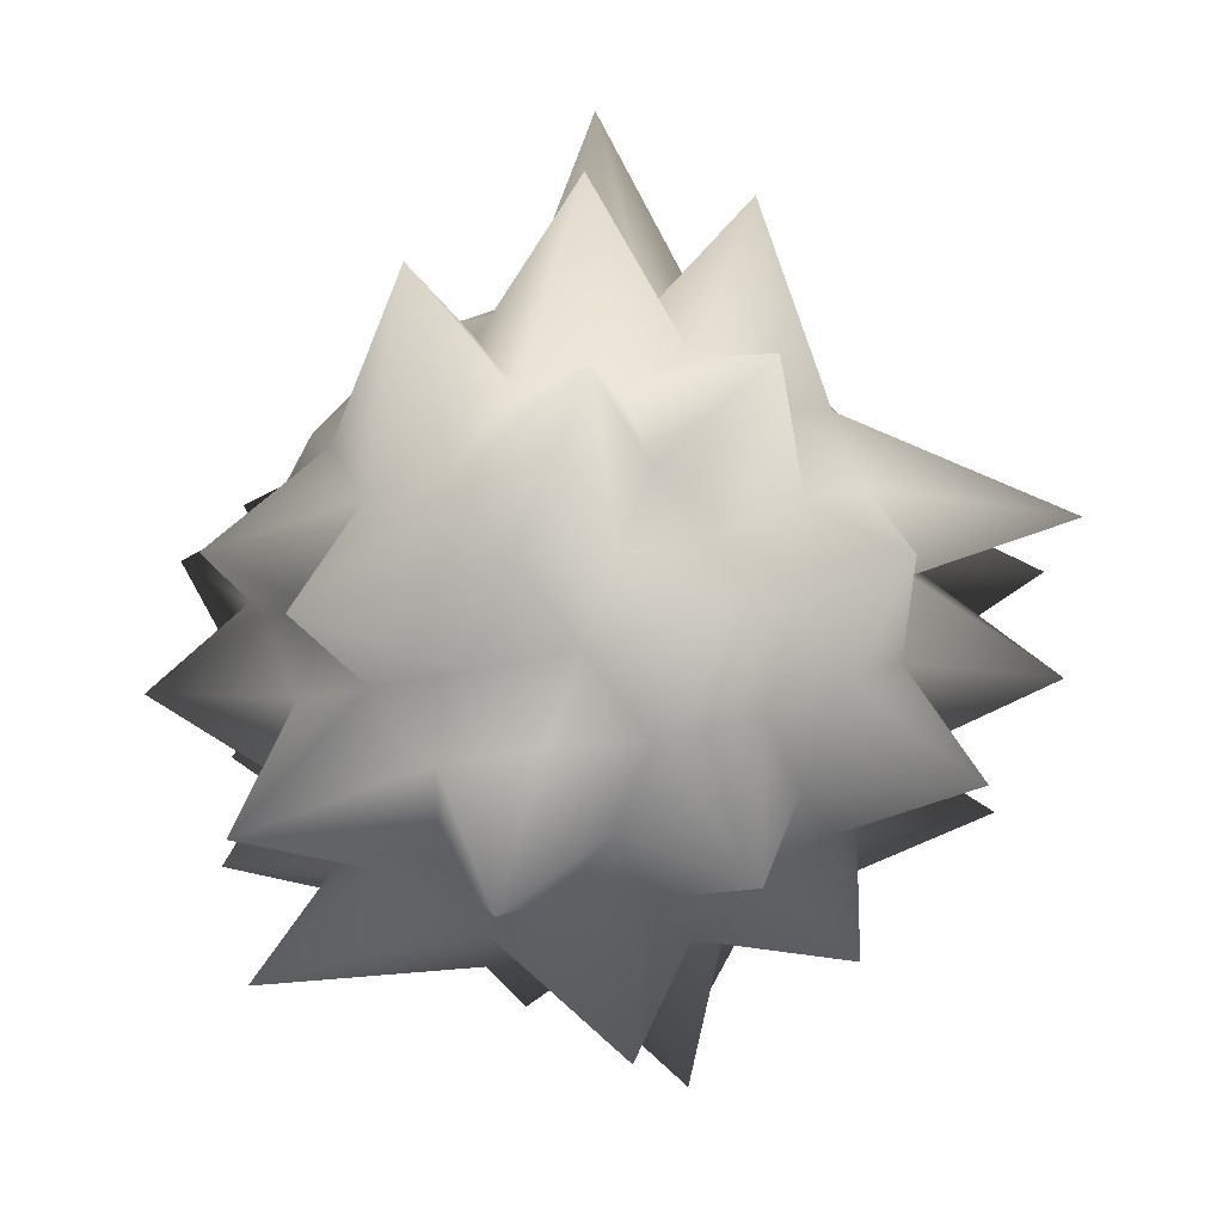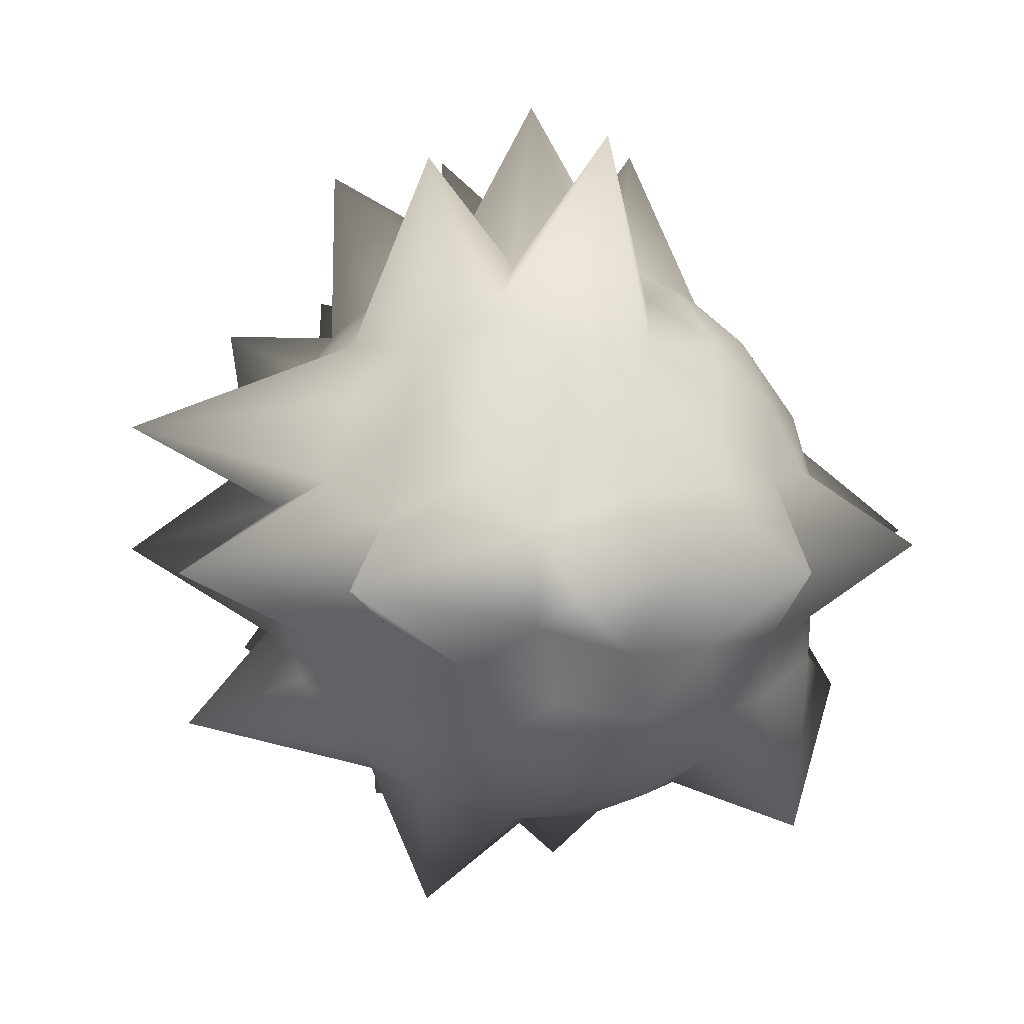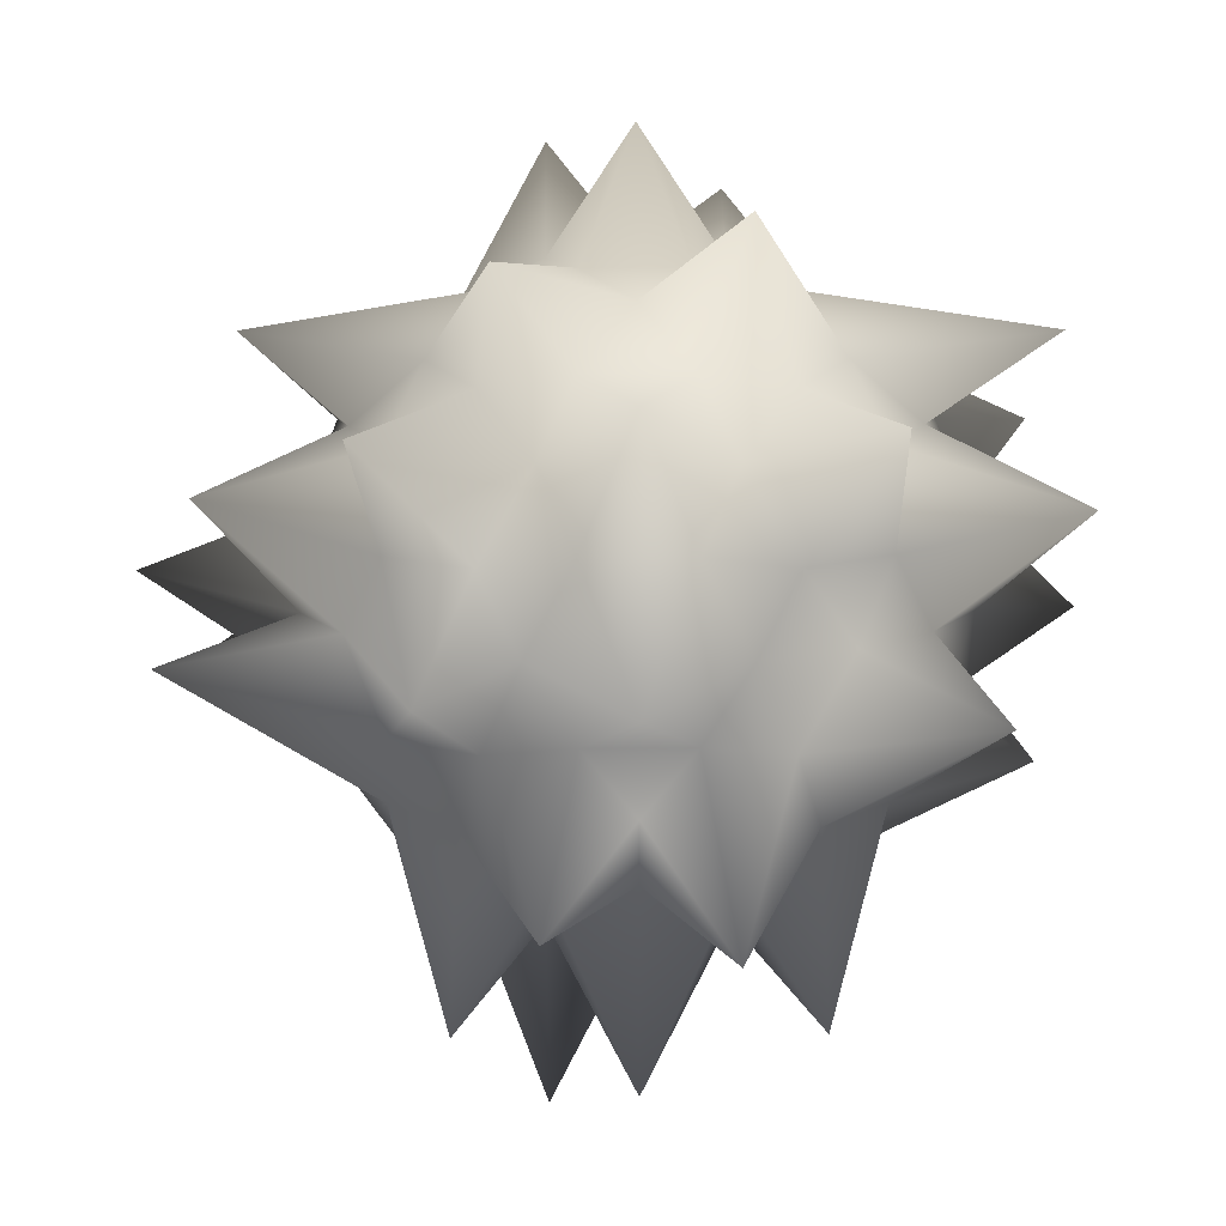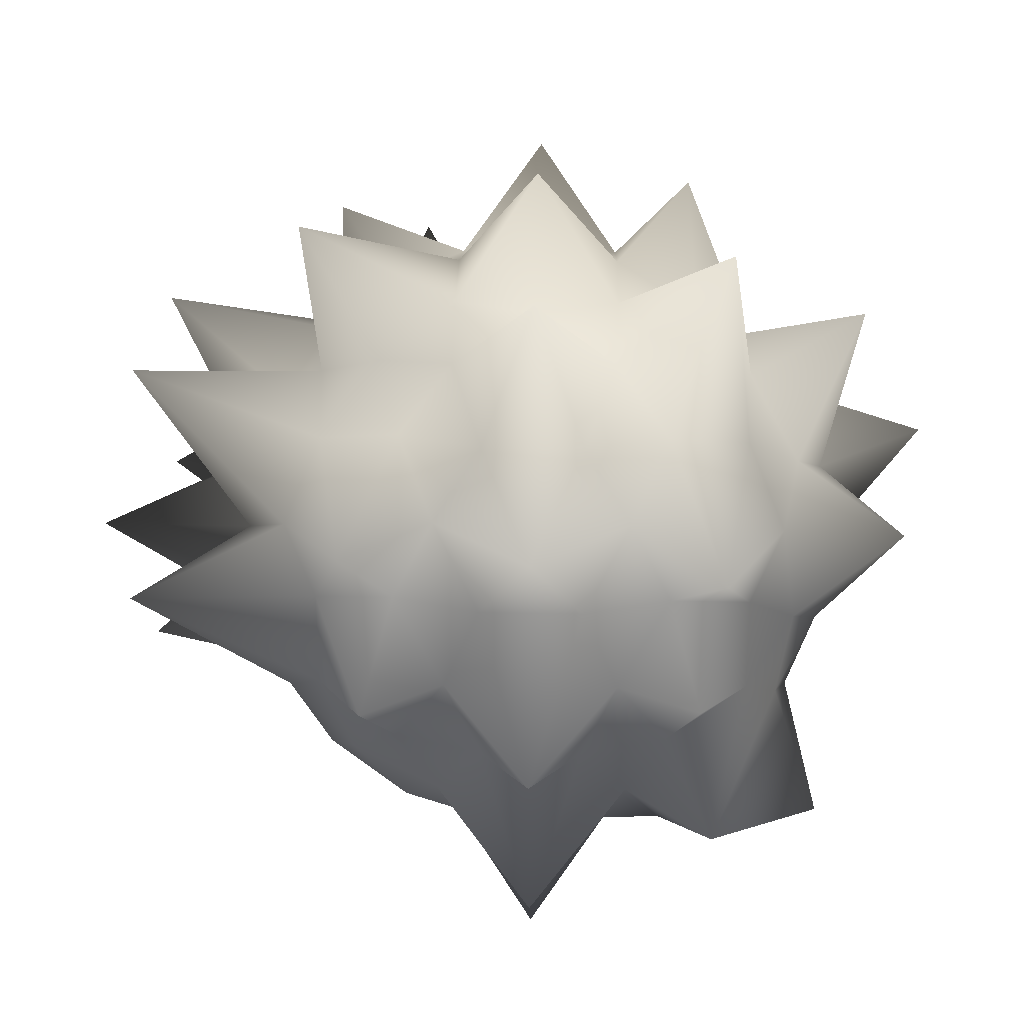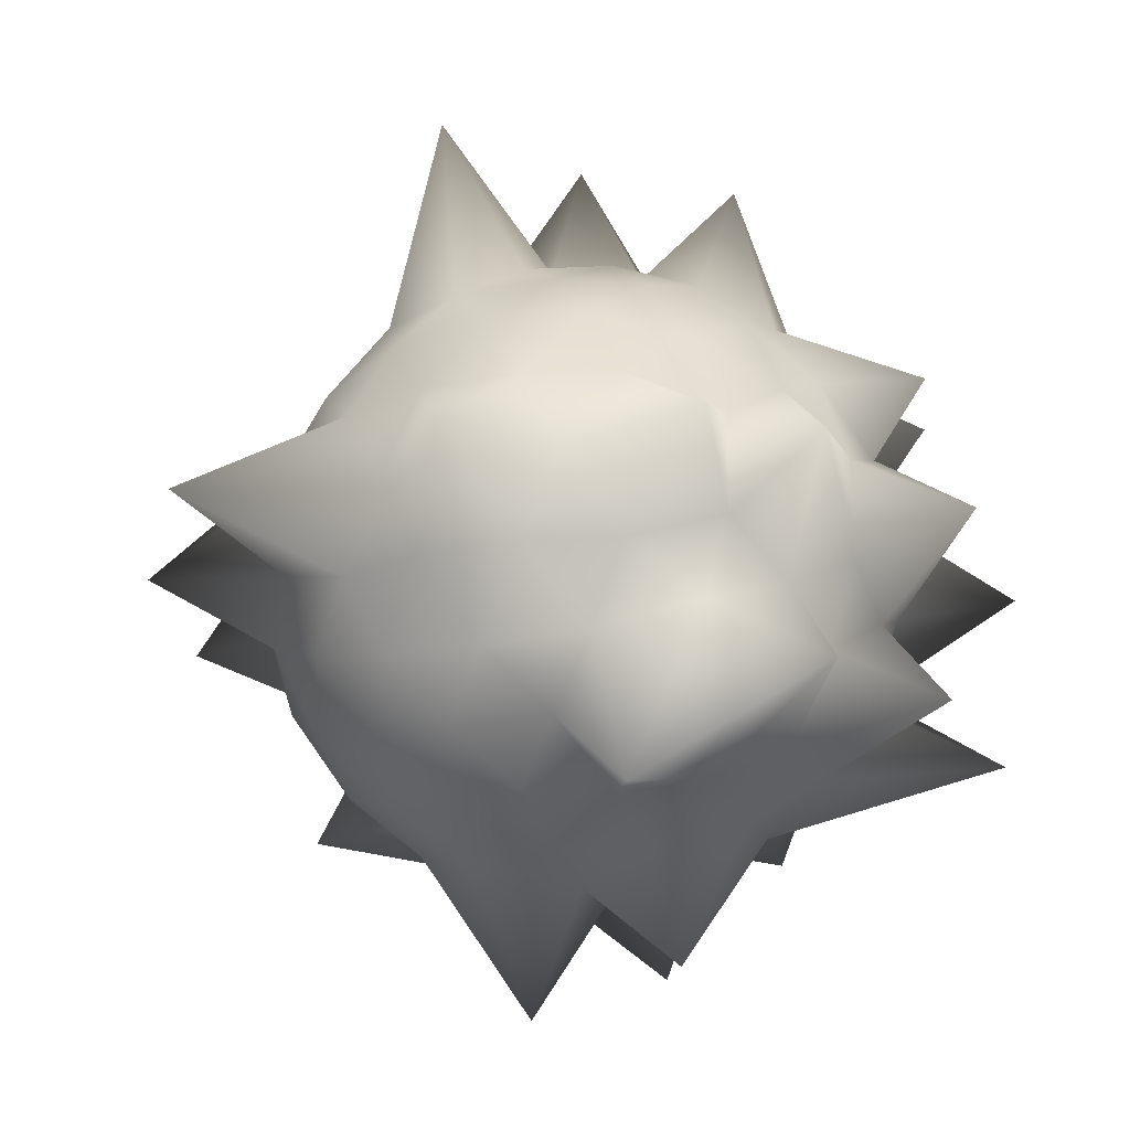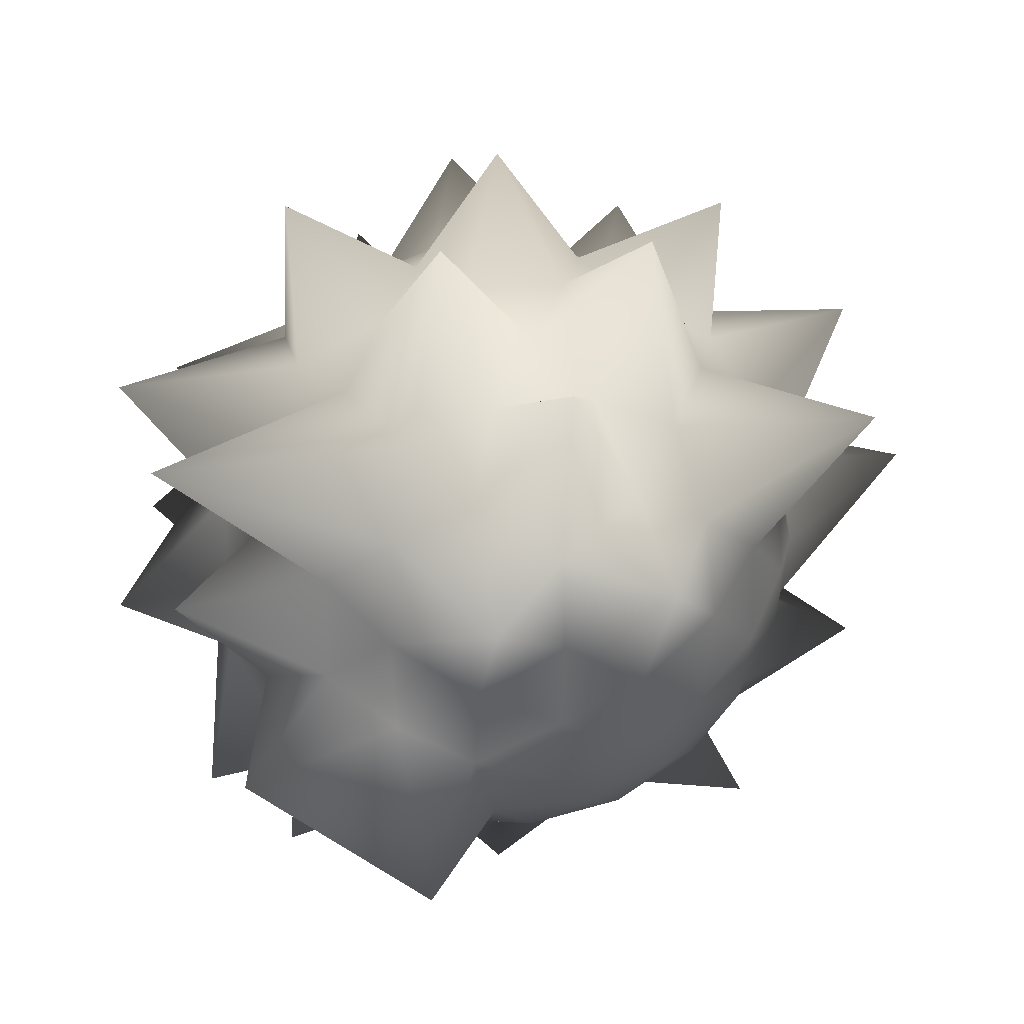
<metadata>
{"format":"obj","ext":"obj","renderer":"f3d","projection":"perspective","resolution":1024,"background":"white","views":[{"elev":32.3,"azim":159.0,"up":"+Z"},{"elev":7.4,"azim":-44.9,"up":"+Z"},{"elev":70.0,"azim":-0.2,"up":"+Y"},{"elev":29.7,"azim":91.5,"up":"+Y"},{"elev":-22.9,"azim":19.6,"up":"+Z"},{"elev":20.9,"azim":167.7,"up":"+Y"}]}
</metadata>
<code>
o Spiked Ball Pivot-Fixed
g Spiked Ball
v 0.3833 0.5753 -0.04242
v 0.3808 0.3306 0.03789
v 0.2508 0.4109 0.08752
v 0.4384 0.2296 0.1121
v 0.3278 0.3236 0.1702
v 0.1884 0.3841 0.2076
v 0.4652 0.1095 0.1745
v 0.5463 0.2216 0.2515
v 0.6022 -0.02215 0.2204
v 0.3849 0.05987 0.3045
v 0.2839 0.1341 0.3621
v 0.2466 0.2734 0.3017
v 0.1142 0.3264 0.3086
v 0.1638 0.3484 0.6105
v 0.03389 0.2424 0.3829
v 0.1705 0.4605 -0.04242
v 0.1151 0.4551 0.08901
v 0.03389 0.644 -0.04242
v 0.03389 0.5477 0.3456
v -0.04642 0.3264 0.3086
v -0.1206 0.3841 0.2076
v -0.04734 0.4551 0.08901
v -0.1027 0.4605 -0.04242
v -0.1831 0.4109 0.08752
v -0.3489 0.542 -0.04242
v 0.2508 0.4109 -0.1724
v 0.1151 0.4551 -0.1739
v 0.1884 0.5723 -0.3548
v -0.04734 0.4551 -0.1739
v -0.1831 0.4109 -0.1724
v -0.1617 0.5507 -0.2924
v 0.03389 0.4049 -0.3053
v 0.1142 0.3264 -0.3934
v -0.04642 0.3264 -0.3934
v 0.03389 0.4027 -0.5818
v 0.3808 0.3306 -0.1227
v 0.3278 0.3236 -0.2551
v 0.4384 0.2296 -0.1969
v 0.2466 0.2734 -0.3865
v 0.1638 0.1965 -0.4738
v 0.2839 0.1341 -0.4469
v 0.6411 0.2413 -0.3363
v 0.4652 0.1095 -0.2594
v 0.3849 0.05987 -0.3893
v 0.6123 -0.001411 -0.3053
v 0.6648 0.2874 -0.04242
v 0.5094 0.111 -0.1237
v 0.5149 -0.02045 -0.1791
v 0.6837 -0.09598 -0.04242
v 0.5094 0.111 0.03881
v 0.5149 -0.02045 0.09421
v -0.313 0.3306 0.03789
v -0.26 0.457 0.2999
v -0.3706 0.2296 0.1121
v -0.1788 0.2734 0.3017
v -0.09606 0.3567 0.5831
v -0.2161 0.1341 0.3621
v -0.3102 0.1922 0.2515
v -0.6257 0.2634 0.1745
v -0.3171 0.05987 0.3045
v -0.3914 -0.02045 0.2204
v 0.03389 0.1162 0.4385
v 0.1653 0.06078 0.4331
v 0.03389 -0.01337 0.7044
v 0.2968 -0.003638 0.6201
v 0.3849 -0.1008 0.3045
v 0.2839 -0.175 0.3621
v 0.1653 -0.1017 0.4331
v 0.03389 -0.1571 0.4385
v 0.1638 -0.2374 0.3889
v 0.03389 -0.2833 0.3829
v 0.4652 -0.1504 0.1745
v 0.5094 -0.1519 0.03881
v 0.4384 -0.2704 0.1121
v 0.5094 -0.1519 -0.1237
v 0.4652 -0.1504 -0.2594
v 0.4384 -0.2704 -0.1969
v 0.5434 -0.4362 -0.04242
v 0.3808 -0.3715 0.03789
v 0.3808 -0.3715 -0.1227
v 0.408 -0.5671 -0.04242
v 0.3849 -0.1008 -0.3893
v 0.2968 -0.02045 -0.4677
v 0.2839 -0.175 -0.4469
v 0.1653 0.05798 -0.6575
v 0.03389 0.1162 -0.5234
v 0.03389 -0.02045 -0.5424
v 0.1653 -0.1017 -0.518
v 0.1638 -0.2374 -0.4738
v 0.03389 -0.1571 -0.5234
v 0.03389 -0.2833 -0.4677
v -0.09606 0.1965 -0.4738
v -0.1788 0.2734 -0.3865
v -0.2161 0.1341 -0.4469
v -0.26 0.3236 -0.2551
v -0.313 0.3306 -0.1227
v -0.3706 0.2296 -0.1969
v -0.5307 0.2466 -0.3363
v -0.3171 0.05987 -0.3893
v -0.3974 0.1095 -0.2594
v -0.3914 -0.02045 -0.3053
v -0.4174 -0.5599 -0.04242
v -0.313 -0.3715 0.03789
v -0.1831 -0.4518 0.08752
v -0.3706 -0.2704 0.1121
v -0.26 -0.3645 0.1702
v -0.1206 -0.425 0.2076
v -0.3974 -0.1504 0.1745
v -0.3102 -0.2331 0.2515
v -0.3171 -0.1008 0.3045
v -0.2161 -0.175 0.3621
v -0.1788 -0.3143 0.3017
v -0.04642 -0.3673 0.3086
v -0.09606 -0.3163 0.6521
v -0.1027 -0.5014 -0.04242
v -0.04734 -0.496 0.08901
v 0.03389 -0.644 -0.04242
v 0.03389 -0.4458 0.2204
v 0.1142 -0.3673 0.3086
v 0.1884 -0.425 0.2076
v 0.1151 -0.496 0.08901
v 0.1705 -0.5014 -0.04242
v 0.2508 -0.4518 0.08752
v -0.1831 -0.4518 -0.1724
v -0.04734 -0.496 -0.1739
v -0.1206 -0.425 -0.2924
v 0.1151 -0.496 -0.1739
v 0.2508 -0.4518 -0.1724
v 0.1884 -0.425 -0.2924
v 0.03389 -0.4458 -0.3053
v -0.04642 -0.3673 -0.3934
v 0.1142 -0.3673 -0.3934
v -0.313 -0.3715 -0.1227
v -0.26 -0.3645 -0.2551
v -0.3706 -0.2704 -0.1969
v -0.1788 -0.3143 -0.3865
v -0.09606 -0.2374 -0.4738
v -0.2161 -0.175 -0.4469
v -0.3102 -0.2331 -0.3363
v -0.3974 -0.1504 -0.2594
v -0.3171 -0.1008 -0.3893
v -0.6067 -0.2576 -0.04242
v -0.4416 -0.1519 -0.1237
v -0.4471 -0.02045 -0.1791
v -0.6837 0.06873 -0.04242
v -0.4416 -0.1519 0.03881
v -0.4471 -0.02045 0.09421
v -0.09754 -0.1017 0.4331
v -0.229 -0.03386 0.6175
v -0.09754 0.06078 0.4331
v 0.3278 -0.3645 0.1702
v 0.2466 -0.3143 0.3017
v 0.378 -0.2331 0.2515
v 0.2466 -0.4441 -0.5305
v 0.3479 -0.39 -0.2551
v 0.5162 -0.3111 -0.3363
v -0.229 -0.02045 -0.4677
v -0.09754 -0.1017 -0.518
v -0.09754 0.1196 -0.7044
v -0.4416 0.111 0.03881
v -0.4416 0.111 -0.1237
v -0.5723 0.3423 -0.04242
f 3 2 1
f 5 4 2
f 3 5 2
f 6 5 3
f 8 7 4
f 10 9 7
f 8 10 7
f 11 10 8
f 5 8 4
f 12 11 8
f 5 12 8
f 6 12 5
f 13 12 6
f 14 11 12
f 13 14 12
f 15 14 13
f 16 3 1
f 17 6 3
f 16 17 3
f 18 17 16
f 19 13 6
f 20 15 13
f 19 20 13
f 21 20 19
f 17 19 6
f 22 21 19
f 17 22 19
f 18 22 17
f 23 22 18
f 24 21 22
f 23 24 22
f 25 24 23
f 26 16 1
f 27 18 16
f 26 27 16
f 28 27 26
f 29 23 18
f 30 25 23
f 29 30 23
f 31 30 29
f 27 29 18
f 32 31 29
f 27 32 29
f 28 32 27
f 33 32 28
f 34 31 32
f 33 34 32
f 35 34 33
f 36 26 1
f 37 28 26
f 36 37 26
f 38 37 36
f 39 33 28
f 40 35 33
f 39 40 33
f 41 40 39
f 37 39 28
f 42 41 39
f 37 42 39
f 38 42 37
f 43 42 38
f 44 41 42
f 43 44 42
f 45 44 43
f 2 36 1
f 46 38 36
f 2 46 36
f 4 46 2
f 47 43 38
f 48 45 43
f 47 48 43
f 49 48 47
f 46 47 38
f 50 49 47
f 46 50 47
f 4 50 46
f 7 50 4
f 51 49 50
f 7 51 50
f 9 51 7
f 52 24 25
f 53 21 24
f 52 53 24
f 54 53 52
f 55 20 21
f 56 15 20
f 55 56 20
f 57 56 55
f 53 55 21
f 58 57 55
f 53 58 55
f 54 58 53
f 59 58 54
f 60 57 58
f 59 60 58
f 61 60 59
f 62 14 15
f 63 11 14
f 62 63 14
f 64 63 62
f 65 10 11
f 66 9 10
f 65 66 10
f 67 66 65
f 63 65 11
f 68 67 65
f 63 68 65
f 64 68 63
f 69 68 64
f 70 67 68
f 69 70 68
f 71 70 69
f 72 51 9
f 73 49 51
f 72 73 51
f 74 73 72
f 75 48 49
f 76 45 48
f 75 76 48
f 77 76 75
f 73 75 49
f 78 77 75
f 73 78 75
f 74 78 73
f 79 78 74
f 80 77 78
f 79 80 78
f 81 80 79
f 82 44 45
f 83 41 44
f 82 83 44
f 84 83 82
f 85 40 41
f 86 35 40
f 85 86 40
f 87 86 85
f 83 85 41
f 88 87 85
f 83 88 85
f 84 88 83
f 89 88 84
f 90 87 88
f 89 90 88
f 91 90 89
f 92 34 35
f 93 31 34
f 92 93 34
f 94 93 92
f 95 30 31
f 96 25 30
f 95 96 30
f 97 96 95
f 93 95 31
f 98 97 95
f 93 98 95
f 94 98 93
f 99 98 94
f 100 97 98
f 99 100 98
f 101 100 99
f 104 103 102
f 106 105 103
f 104 106 103
f 107 106 104
f 109 108 105
f 110 61 108
f 109 110 108
f 111 110 109
f 106 109 105
f 112 111 109
f 106 112 109
f 107 112 106
f 113 112 107
f 114 111 112
f 113 114 112
f 71 114 113
f 115 104 102
f 116 107 104
f 115 116 104
f 117 116 115
f 118 113 107
f 119 71 113
f 118 119 113
f 120 119 118
f 116 118 107
f 121 120 118
f 116 121 118
f 117 121 116
f 122 121 117
f 123 120 121
f 122 123 121
f 81 123 122
f 124 115 102
f 125 117 115
f 124 125 115
f 126 125 124
f 127 122 117
f 128 81 122
f 127 128 122
f 129 128 127
f 125 127 117
f 130 129 127
f 125 130 127
f 126 130 125
f 131 130 126
f 132 129 130
f 131 132 130
f 91 132 131
f 133 124 102
f 134 126 124
f 133 134 124
f 135 134 133
f 136 131 126
f 137 91 131
f 136 137 131
f 138 137 136
f 134 136 126
f 139 138 136
f 134 139 136
f 135 139 134
f 140 139 135
f 141 138 139
f 140 141 139
f 101 141 140
f 103 133 102
f 142 135 133
f 103 142 133
f 105 142 103
f 143 140 135
f 144 101 140
f 143 144 140
f 145 144 143
f 142 143 135
f 146 145 143
f 142 146 143
f 105 146 142
f 108 146 105
f 147 145 146
f 108 147 146
f 61 147 108
f 69 114 71
f 148 111 114
f 69 148 114
f 64 148 69
f 149 110 111
f 60 61 110
f 149 60 110
f 57 60 149
f 148 149 111
f 150 57 149
f 148 150 149
f 64 150 148
f 62 150 64
f 56 57 150
f 62 56 150
f 15 56 62
f 79 123 81
f 151 120 123
f 79 151 123
f 74 151 79
f 152 119 120
f 70 71 119
f 152 70 119
f 67 70 152
f 151 152 120
f 153 67 152
f 151 153 152
f 74 153 151
f 72 153 74
f 66 67 153
f 72 66 153
f 9 66 72
f 89 132 91
f 154 129 132
f 89 154 132
f 84 154 89
f 155 128 129
f 80 81 128
f 155 80 128
f 77 80 155
f 154 155 129
f 156 77 155
f 154 156 155
f 84 156 154
f 82 156 84
f 76 77 156
f 82 76 156
f 45 76 82
f 99 141 101
f 157 138 141
f 99 157 141
f 94 157 99
f 158 137 138
f 90 91 137
f 158 90 137
f 87 90 158
f 157 158 138
f 159 87 158
f 157 159 158
f 94 159 157
f 92 159 94
f 86 87 159
f 92 86 159
f 35 86 92
f 59 147 61
f 160 145 147
f 59 160 147
f 54 160 59
f 161 144 145
f 100 101 144
f 161 100 144
f 97 100 161
f 160 161 145
f 162 97 161
f 160 162 161
f 54 162 160
f 52 162 54
f 96 97 162
f 52 96 162
f 25 96 52

</code>
